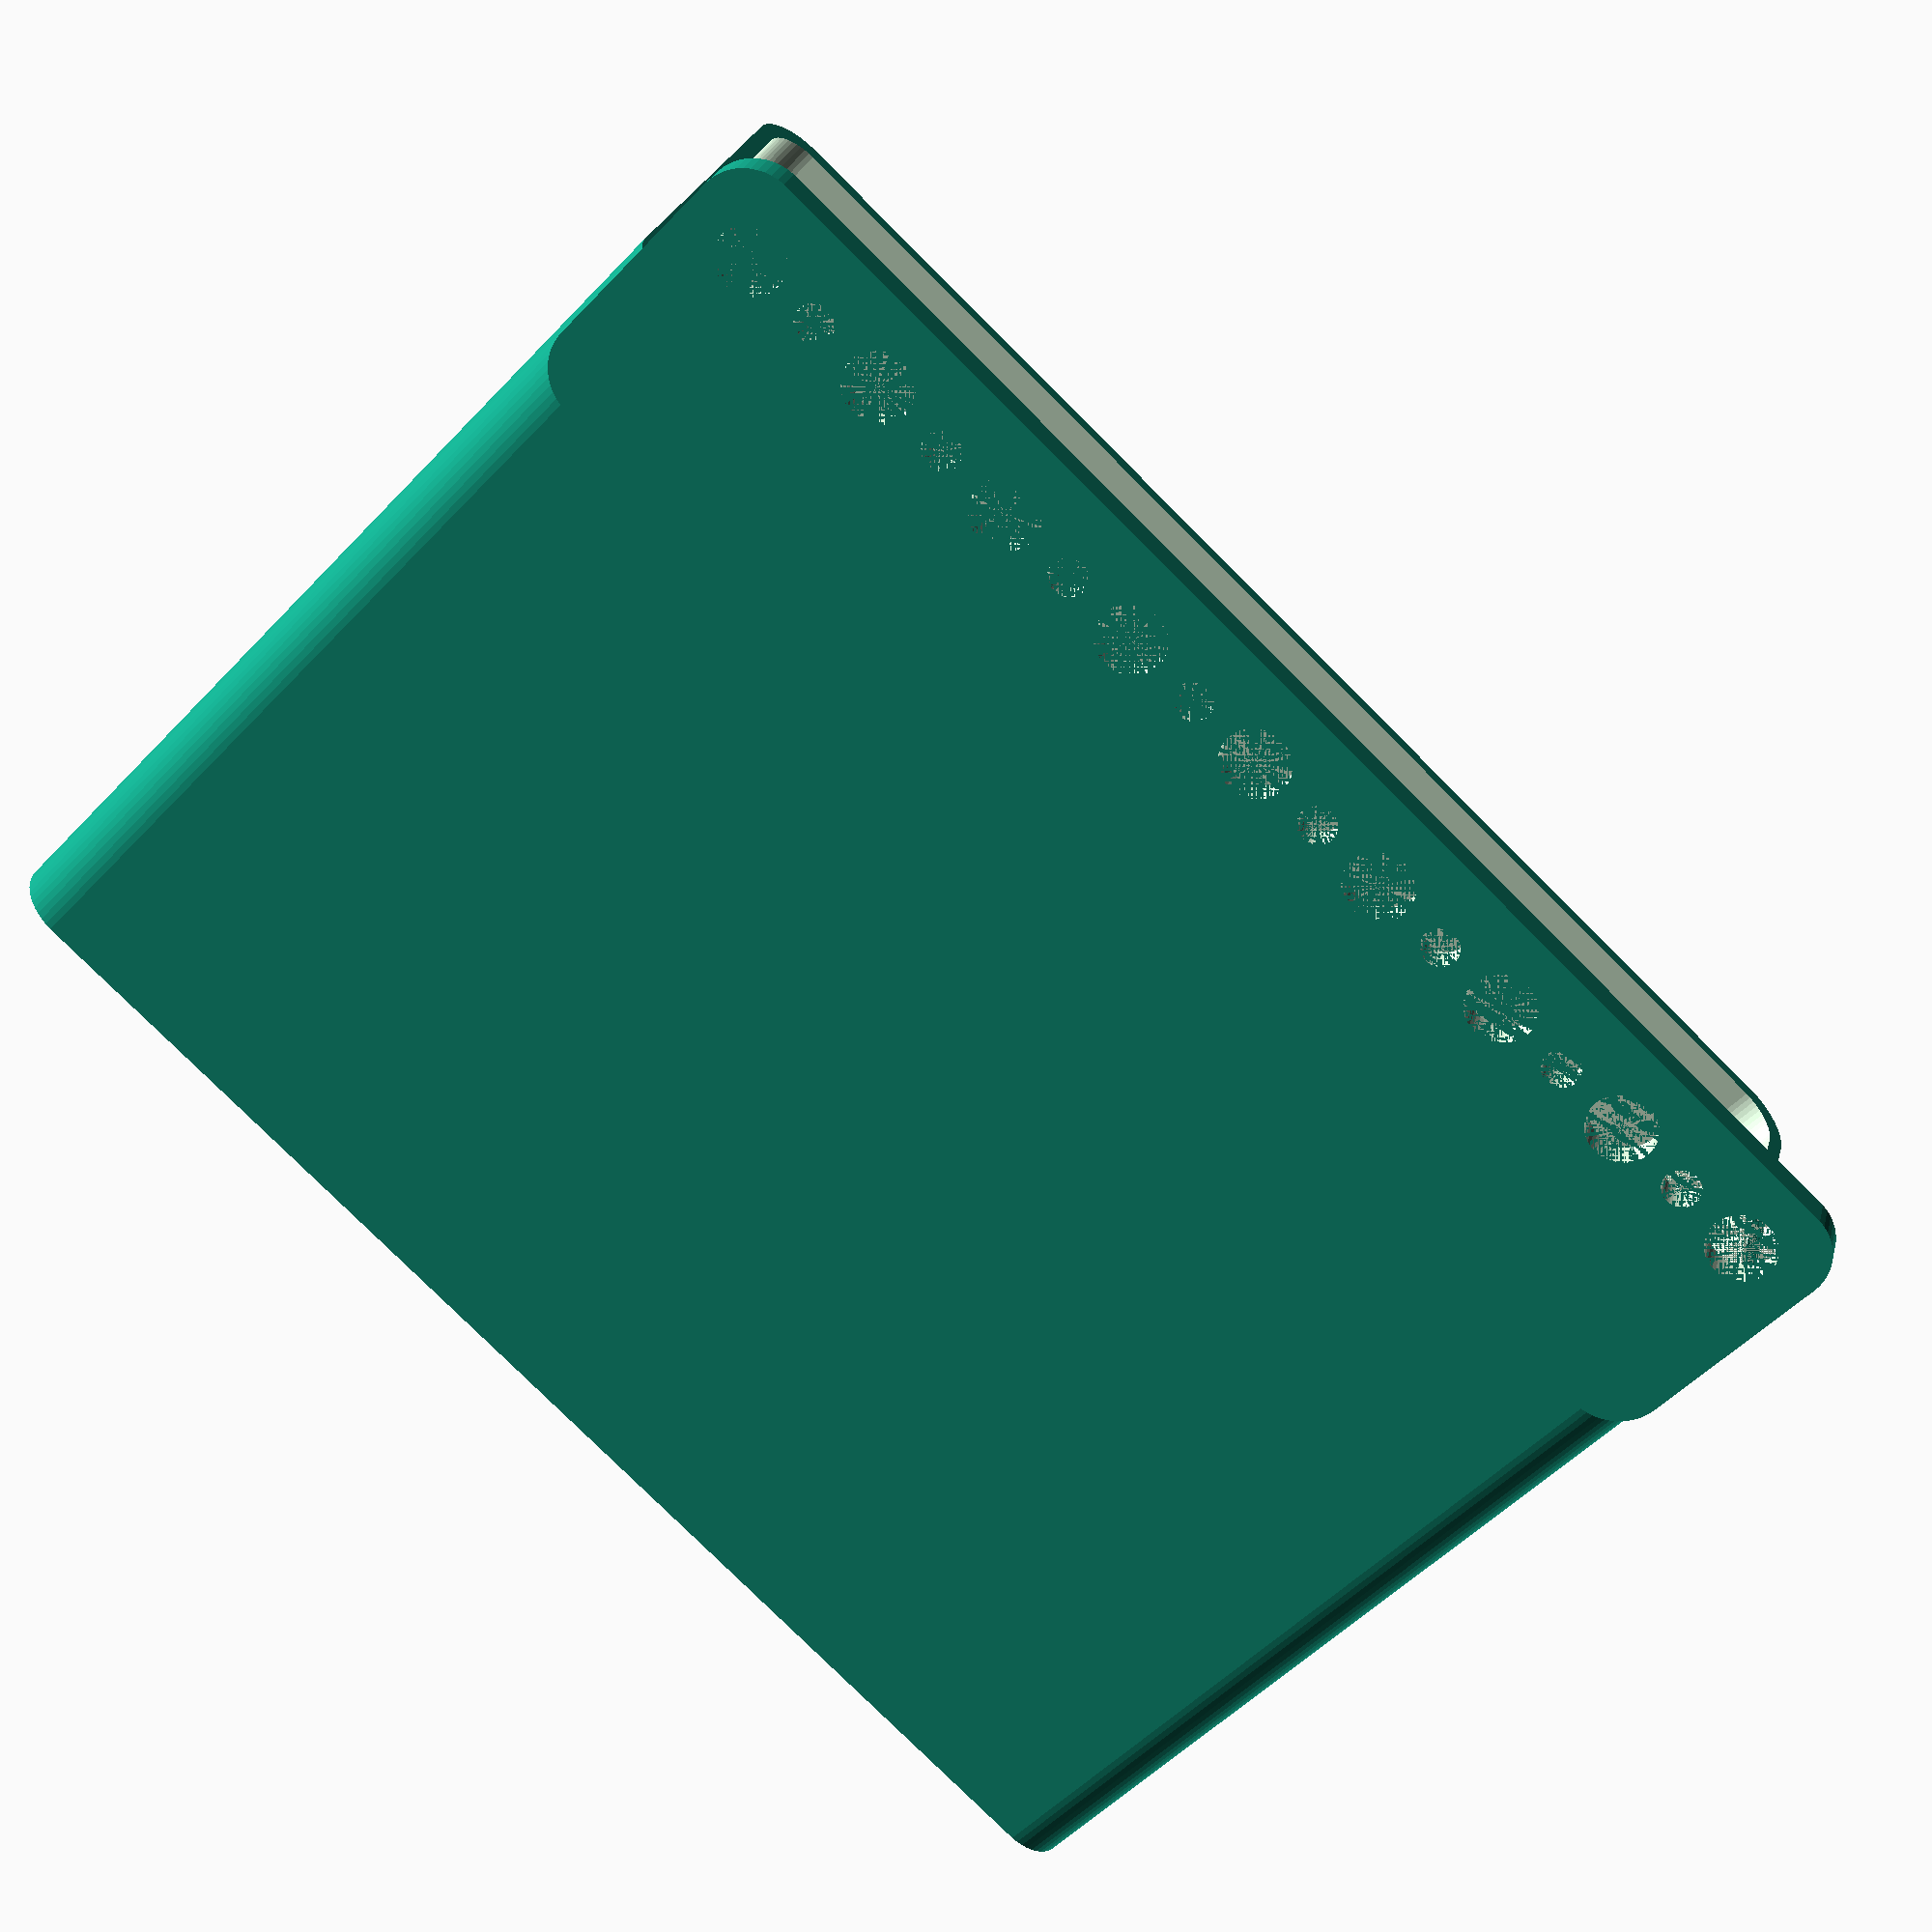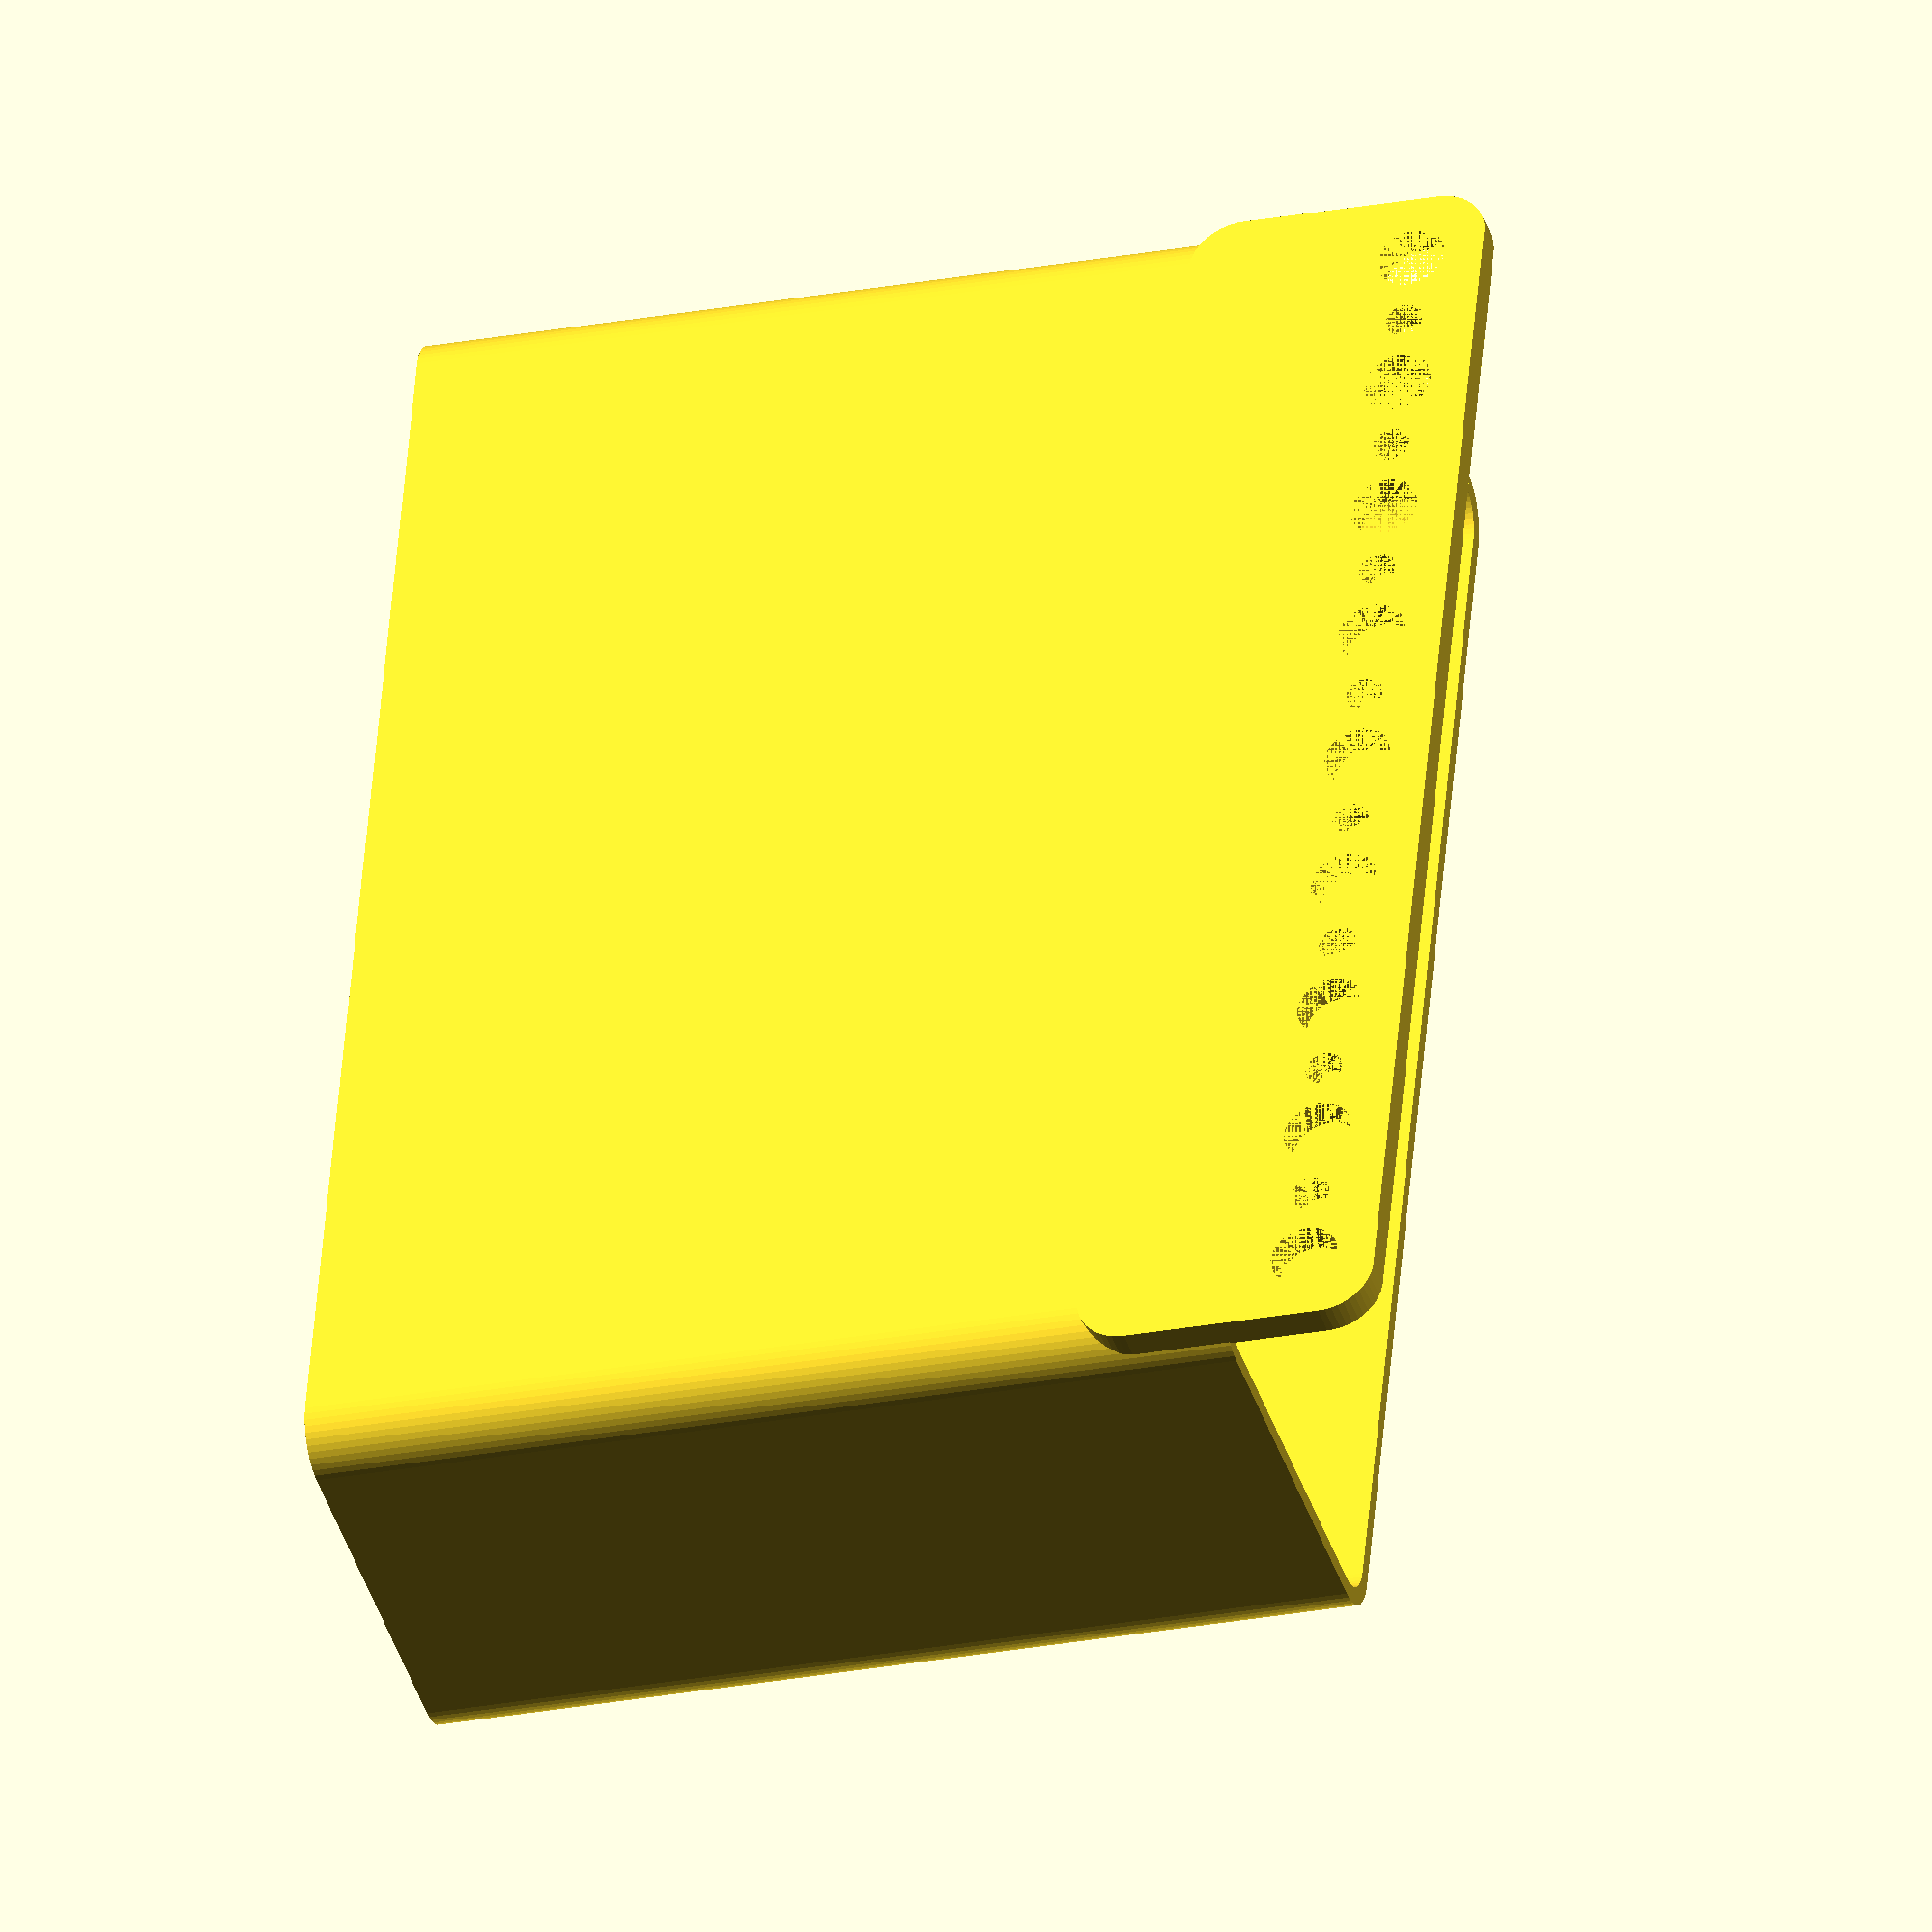
<openscad>
$fn = 50;


difference() {
	union() {
		difference() {
			union() {
				hull() {
					translate(v = [-62.5000000000, 17.5000000000, 0]) {
						cylinder(h = 90, r = 5);
					}
					translate(v = [62.5000000000, 17.5000000000, 0]) {
						cylinder(h = 90, r = 5);
					}
					translate(v = [-62.5000000000, -17.5000000000, 0]) {
						cylinder(h = 90, r = 5);
					}
					translate(v = [62.5000000000, -17.5000000000, 0]) {
						cylinder(h = 90, r = 5);
					}
				}
			}
			union() {
				translate(v = [-60.0000000000, -15.0000000000, 3]) {
					rotate(a = [0, 0, 0]) {
						difference() {
							union() {
								translate(v = [0, 0, -3.0000000000]) {
									cylinder(h = 3, r = 1.5000000000);
								}
								translate(v = [0, 0, -1.9000000000]) {
									cylinder(h = 1.9000000000, r1 = 1.8000000000, r2 = 3.6000000000);
								}
								cylinder(h = 250, r = 3.6000000000);
								translate(v = [0, 0, -3.0000000000]) {
									cylinder(h = 3, r = 1.8000000000);
								}
								translate(v = [0, 0, -3.0000000000]) {
									cylinder(h = 3, r = 1.5000000000);
								}
							}
							union();
						}
					}
				}
				translate(v = [60.0000000000, -15.0000000000, 3]) {
					rotate(a = [0, 0, 0]) {
						difference() {
							union() {
								translate(v = [0, 0, -3.0000000000]) {
									cylinder(h = 3, r = 1.5000000000);
								}
								translate(v = [0, 0, -1.9000000000]) {
									cylinder(h = 1.9000000000, r1 = 1.8000000000, r2 = 3.6000000000);
								}
								cylinder(h = 250, r = 3.6000000000);
								translate(v = [0, 0, -3.0000000000]) {
									cylinder(h = 3, r = 1.8000000000);
								}
								translate(v = [0, 0, -3.0000000000]) {
									cylinder(h = 3, r = 1.5000000000);
								}
							}
							union();
						}
					}
				}
				translate(v = [-60.0000000000, 15.0000000000, 3]) {
					rotate(a = [0, 0, 0]) {
						difference() {
							union() {
								translate(v = [0, 0, -3.0000000000]) {
									cylinder(h = 3, r = 1.5000000000);
								}
								translate(v = [0, 0, -1.9000000000]) {
									cylinder(h = 1.9000000000, r1 = 1.8000000000, r2 = 3.6000000000);
								}
								cylinder(h = 250, r = 3.6000000000);
								translate(v = [0, 0, -3.0000000000]) {
									cylinder(h = 3, r = 1.8000000000);
								}
								translate(v = [0, 0, -3.0000000000]) {
									cylinder(h = 3, r = 1.5000000000);
								}
							}
							union();
						}
					}
				}
				translate(v = [60.0000000000, 15.0000000000, 3]) {
					rotate(a = [0, 0, 0]) {
						difference() {
							union() {
								translate(v = [0, 0, -3.0000000000]) {
									cylinder(h = 3, r = 1.5000000000);
								}
								translate(v = [0, 0, -1.9000000000]) {
									cylinder(h = 1.9000000000, r1 = 1.8000000000, r2 = 3.6000000000);
								}
								cylinder(h = 250, r = 3.6000000000);
								translate(v = [0, 0, -3.0000000000]) {
									cylinder(h = 3, r = 1.8000000000);
								}
								translate(v = [0, 0, -3.0000000000]) {
									cylinder(h = 3, r = 1.5000000000);
								}
							}
							union();
						}
					}
				}
				translate(v = [0, 0, 2.9925000000]) {
					hull() {
						union() {
							translate(v = [-62.0000000000, 17.0000000000, 4]) {
								cylinder(h = 127, r = 4);
							}
							translate(v = [-62.0000000000, 17.0000000000, 4]) {
								sphere(r = 4);
							}
							translate(v = [-62.0000000000, 17.0000000000, 131]) {
								sphere(r = 4);
							}
						}
						union() {
							translate(v = [62.0000000000, 17.0000000000, 4]) {
								cylinder(h = 127, r = 4);
							}
							translate(v = [62.0000000000, 17.0000000000, 4]) {
								sphere(r = 4);
							}
							translate(v = [62.0000000000, 17.0000000000, 131]) {
								sphere(r = 4);
							}
						}
						union() {
							translate(v = [-62.0000000000, -17.0000000000, 4]) {
								cylinder(h = 127, r = 4);
							}
							translate(v = [-62.0000000000, -17.0000000000, 4]) {
								sphere(r = 4);
							}
							translate(v = [-62.0000000000, -17.0000000000, 131]) {
								sphere(r = 4);
							}
						}
						union() {
							translate(v = [62.0000000000, -17.0000000000, 4]) {
								cylinder(h = 127, r = 4);
							}
							translate(v = [62.0000000000, -17.0000000000, 4]) {
								sphere(r = 4);
							}
							translate(v = [62.0000000000, -17.0000000000, 131]) {
								sphere(r = 4);
							}
						}
					}
				}
			}
		}
		union() {
			translate(v = [0, 22.5000000000, 90]) {
				rotate(a = [90, 0, 0]) {
					hull() {
						translate(v = [-62.0000000000, 9.5000000000, 0]) {
							cylinder(h = 3, r = 5);
						}
						translate(v = [62.0000000000, 9.5000000000, 0]) {
							cylinder(h = 3, r = 5);
						}
						translate(v = [-62.0000000000, -9.5000000000, 0]) {
							cylinder(h = 3, r = 5);
						}
						translate(v = [62.0000000000, -9.5000000000, 0]) {
							cylinder(h = 3, r = 5);
						}
					}
				}
			}
		}
	}
	union() {
		translate(v = [0, 0, 2.9925000000]) {
			hull() {
				union() {
					translate(v = [-64.0000000000, 19.0000000000, 2]) {
						cylinder(h = 71, r = 2);
					}
					translate(v = [-64.0000000000, 19.0000000000, 2]) {
						sphere(r = 2);
					}
					translate(v = [-64.0000000000, 19.0000000000, 73]) {
						sphere(r = 2);
					}
				}
				union() {
					translate(v = [64.0000000000, 19.0000000000, 2]) {
						cylinder(h = 71, r = 2);
					}
					translate(v = [64.0000000000, 19.0000000000, 2]) {
						sphere(r = 2);
					}
					translate(v = [64.0000000000, 19.0000000000, 73]) {
						sphere(r = 2);
					}
				}
				union() {
					translate(v = [-64.0000000000, -19.0000000000, 2]) {
						cylinder(h = 71, r = 2);
					}
					translate(v = [-64.0000000000, -19.0000000000, 2]) {
						sphere(r = 2);
					}
					translate(v = [-64.0000000000, -19.0000000000, 73]) {
						sphere(r = 2);
					}
				}
				union() {
					translate(v = [64.0000000000, -19.0000000000, 2]) {
						cylinder(h = 71, r = 2);
					}
					translate(v = [64.0000000000, -19.0000000000, 2]) {
						sphere(r = 2);
					}
					translate(v = [64.0000000000, -19.0000000000, 73]) {
						sphere(r = 2);
					}
				}
			}
		}
		translate(v = [-60.0000000000, 22.5000000000, 97.5000000000]) {
			rotate(a = [90, 0, 0]) {
				cylinder(h = 3, r = 3.2500000000);
			}
		}
		translate(v = [-52.5000000000, 22.5000000000, 97.5000000000]) {
			rotate(a = [90, 0, 0]) {
				cylinder(h = 3, r = 1.8000000000);
			}
		}
		translate(v = [-45.0000000000, 22.5000000000, 97.5000000000]) {
			rotate(a = [90, 0, 0]) {
				cylinder(h = 3, r = 3.2500000000);
			}
		}
		translate(v = [-37.5000000000, 22.5000000000, 97.5000000000]) {
			rotate(a = [90, 0, 0]) {
				cylinder(h = 3, r = 1.8000000000);
			}
		}
		translate(v = [-30.0000000000, 22.5000000000, 97.5000000000]) {
			rotate(a = [90, 0, 0]) {
				cylinder(h = 3, r = 3.2500000000);
			}
		}
		translate(v = [-22.5000000000, 22.5000000000, 97.5000000000]) {
			rotate(a = [90, 0, 0]) {
				cylinder(h = 3, r = 1.8000000000);
			}
		}
		translate(v = [-15.0000000000, 22.5000000000, 97.5000000000]) {
			rotate(a = [90, 0, 0]) {
				cylinder(h = 3, r = 3.2500000000);
			}
		}
		translate(v = [-7.5000000000, 22.5000000000, 97.5000000000]) {
			rotate(a = [90, 0, 0]) {
				cylinder(h = 3, r = 1.8000000000);
			}
		}
		translate(v = [0.0000000000, 22.5000000000, 97.5000000000]) {
			rotate(a = [90, 0, 0]) {
				cylinder(h = 3, r = 3.2500000000);
			}
		}
		translate(v = [7.5000000000, 22.5000000000, 97.5000000000]) {
			rotate(a = [90, 0, 0]) {
				cylinder(h = 3, r = 1.8000000000);
			}
		}
		translate(v = [15.0000000000, 22.5000000000, 97.5000000000]) {
			rotate(a = [90, 0, 0]) {
				cylinder(h = 3, r = 3.2500000000);
			}
		}
		translate(v = [22.5000000000, 22.5000000000, 97.5000000000]) {
			rotate(a = [90, 0, 0]) {
				cylinder(h = 3, r = 1.8000000000);
			}
		}
		translate(v = [30.0000000000, 22.5000000000, 97.5000000000]) {
			rotate(a = [90, 0, 0]) {
				cylinder(h = 3, r = 3.2500000000);
			}
		}
		translate(v = [37.5000000000, 22.5000000000, 97.5000000000]) {
			rotate(a = [90, 0, 0]) {
				cylinder(h = 3, r = 1.8000000000);
			}
		}
		translate(v = [45.0000000000, 22.5000000000, 97.5000000000]) {
			rotate(a = [90, 0, 0]) {
				cylinder(h = 3, r = 3.2500000000);
			}
		}
		translate(v = [52.5000000000, 22.5000000000, 97.5000000000]) {
			rotate(a = [90, 0, 0]) {
				cylinder(h = 3, r = 1.8000000000);
			}
		}
		translate(v = [60.0000000000, 22.5000000000, 97.5000000000]) {
			rotate(a = [90, 0, 0]) {
				cylinder(h = 3, r = 3.2500000000);
			}
		}
		translate(v = [60.0000000000, 22.5000000000, 97.5000000000]) {
			rotate(a = [90, 0, 0]) {
				cylinder(h = 3, r = 3.2500000000);
			}
		}
	}
}
</openscad>
<views>
elev=51.6 azim=198.9 roll=318.5 proj=p view=wireframe
elev=23.9 azim=285.8 roll=287.8 proj=o view=solid
</views>
